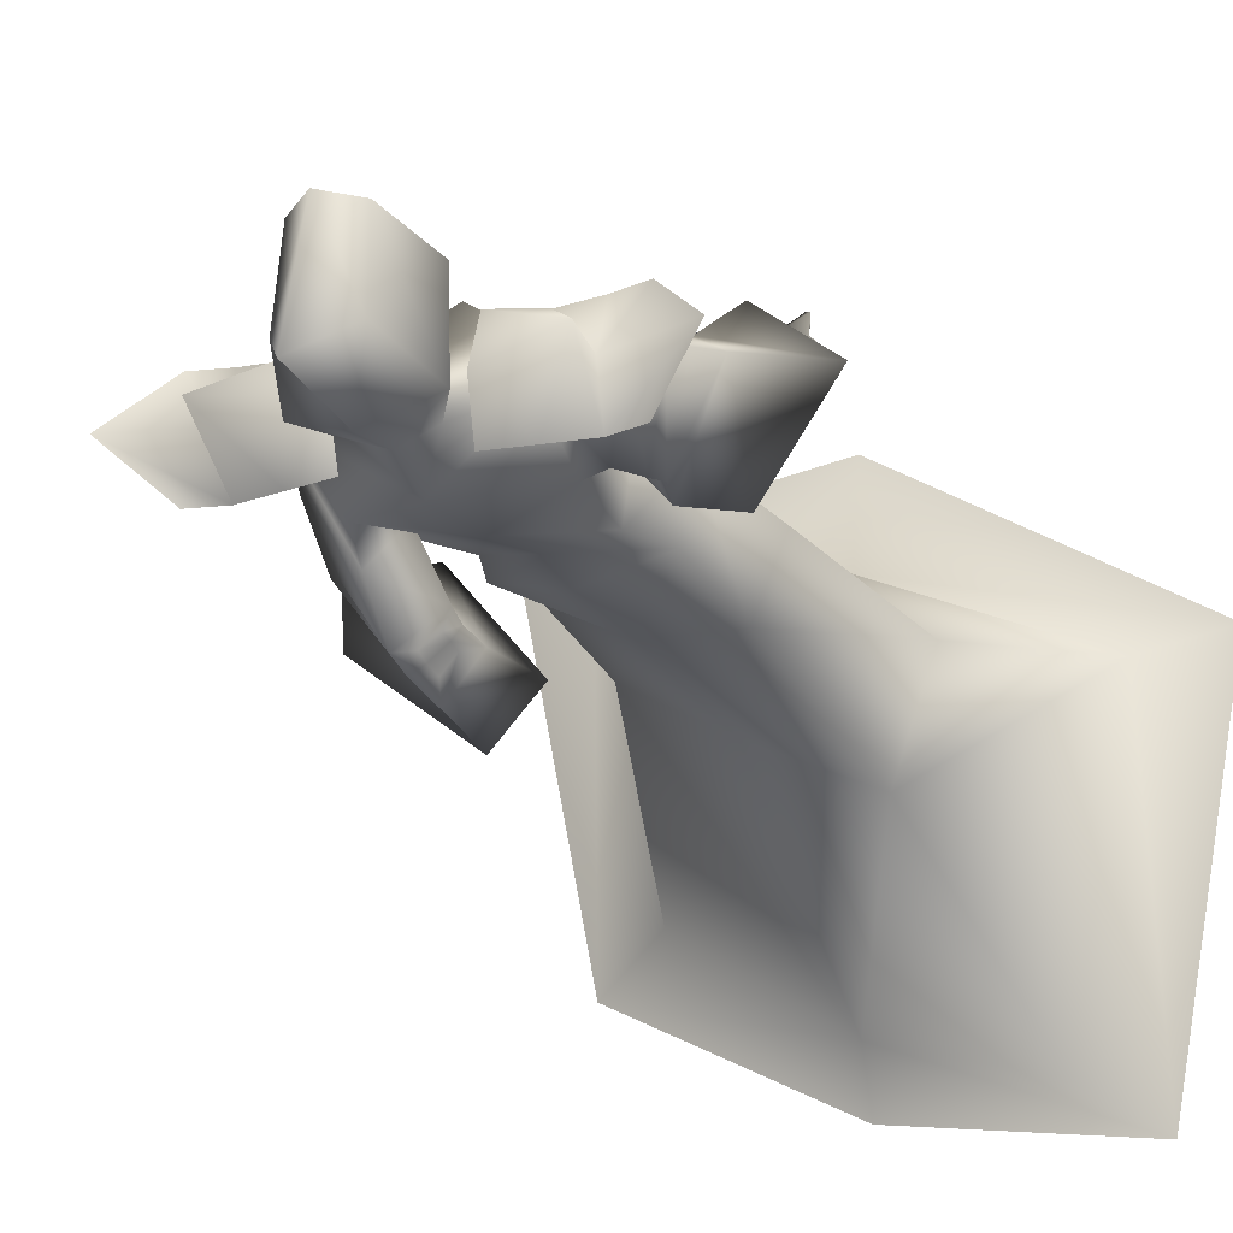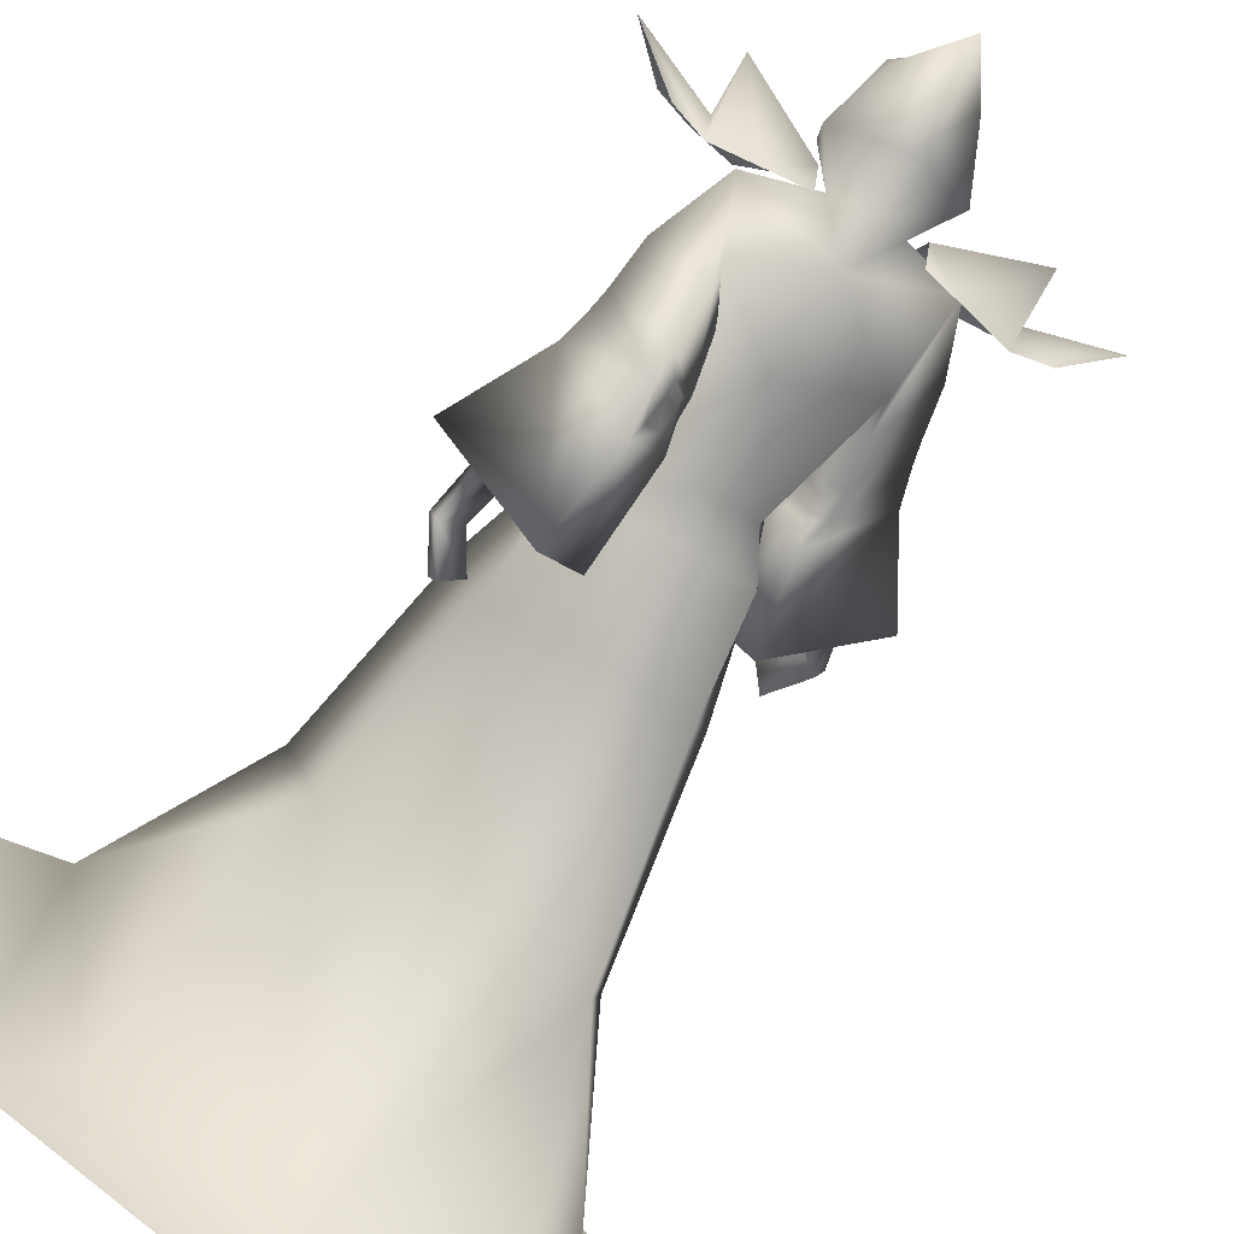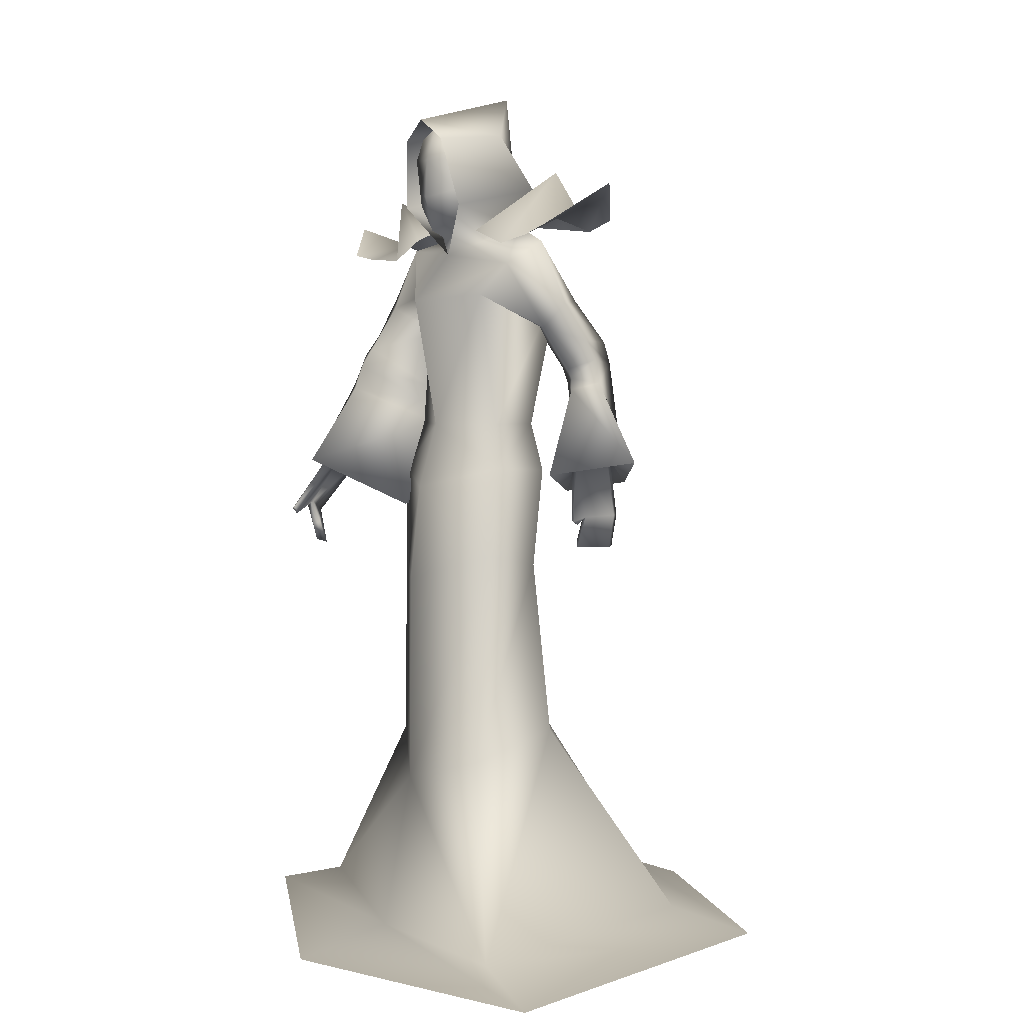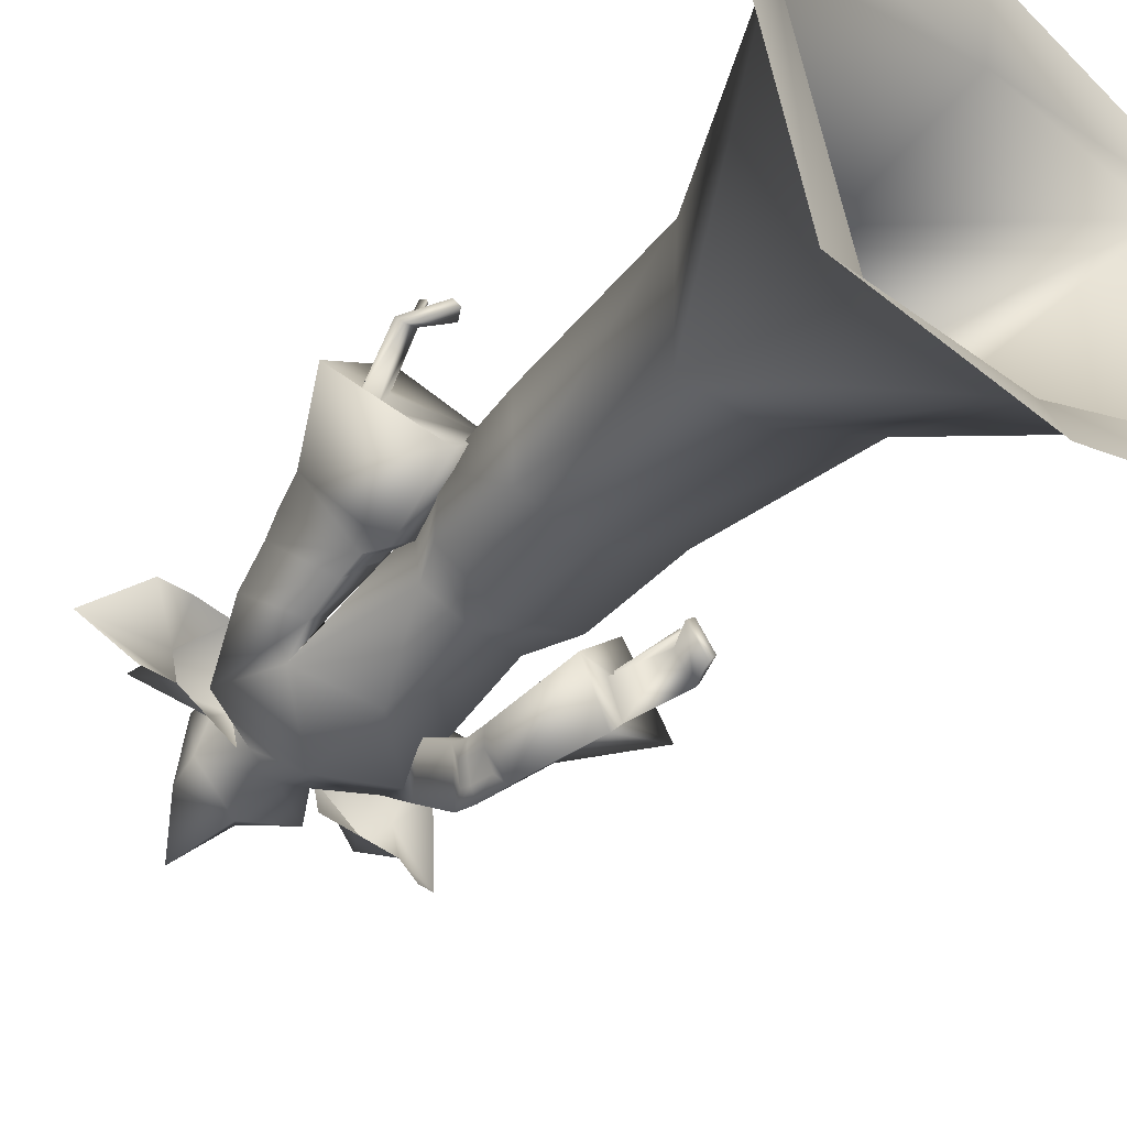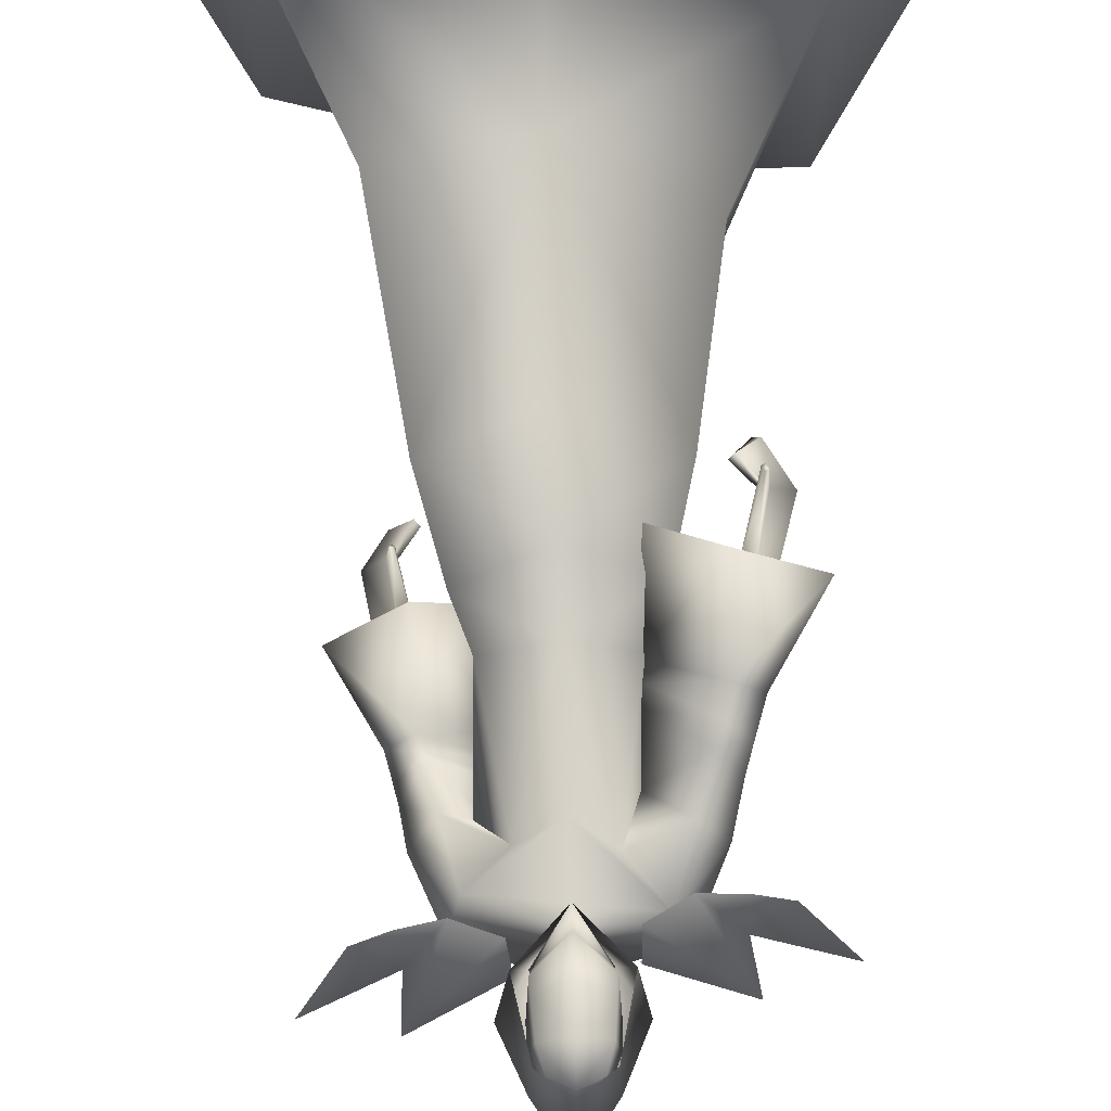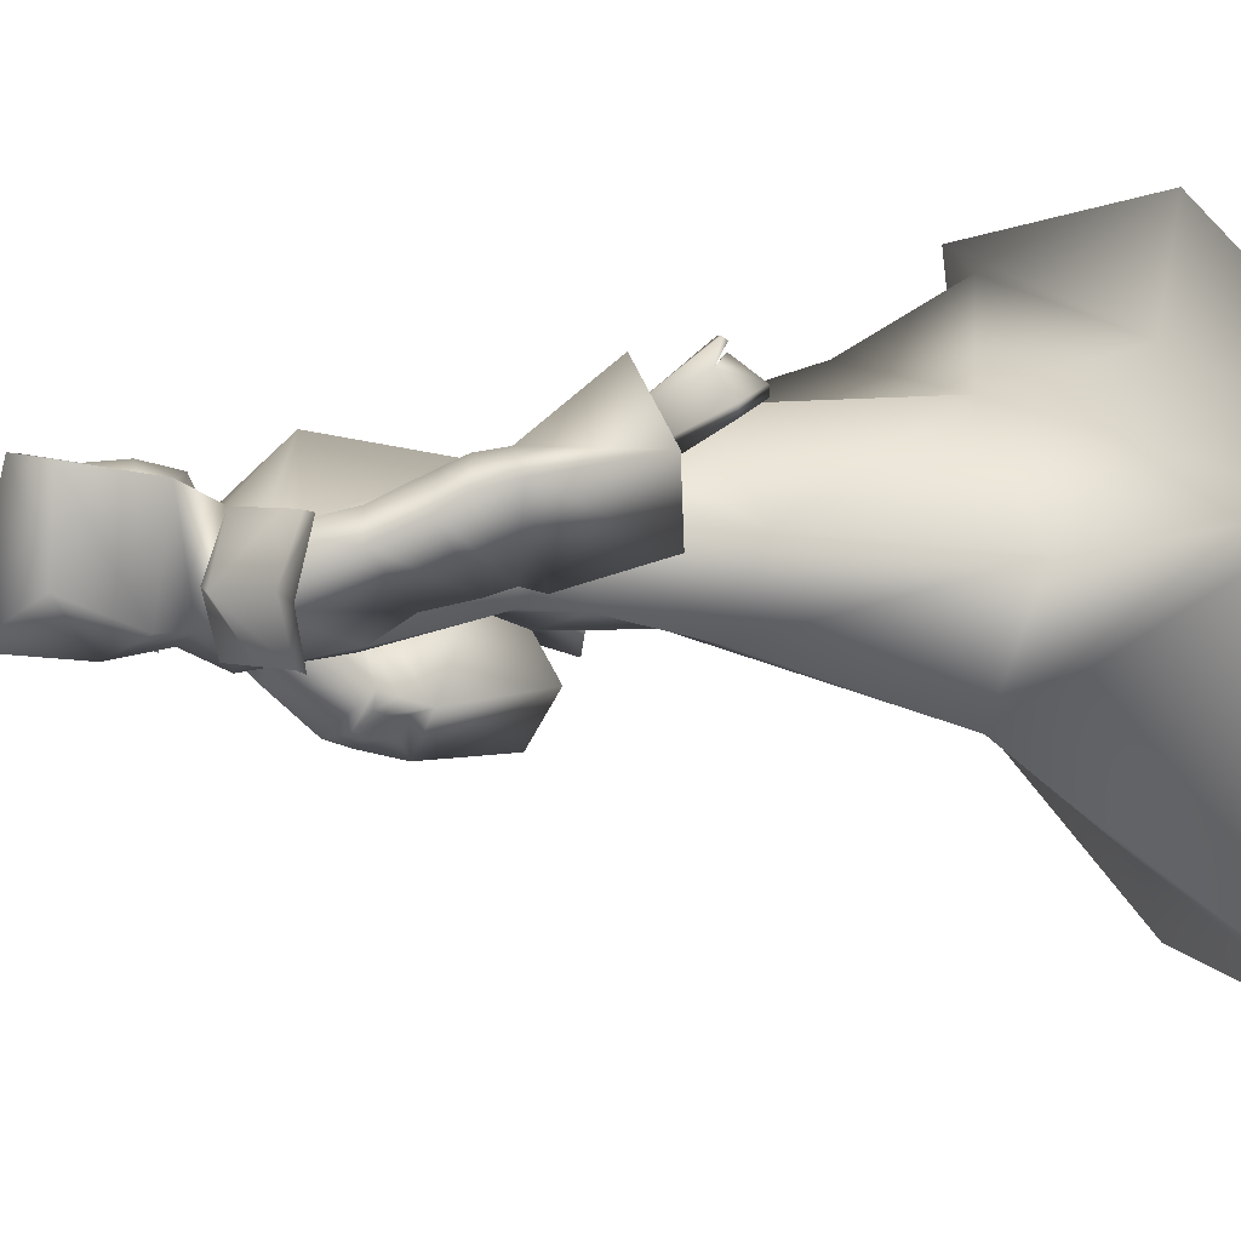
<metadata>
{"format":"obj","ext":"obj","renderer":"f3d","projection":"perspective","resolution":1024,"background":"white","views":[{"elev":-20.3,"azim":-154.4,"up":"+Z"},{"elev":-75.2,"azim":149.5,"up":"+Z"},{"elev":4.0,"azim":49.1,"up":"+Y"},{"elev":-49.3,"azim":-44.1,"up":"+Z"},{"elev":71.5,"azim":178.7,"up":"+Z"},{"elev":6.0,"azim":-117.5,"up":"+Z"}]}
</metadata>
<code>
o Cube_Mage_mesh
v 0.402 0.883 -0.7123
v -0.3314 0.8288 -0.6909
v 0.416 0.8681 -0.4833
v -0.3298 0.813 -0.4615
v 0.5118 0.9649 -0.6044
v -0.4456 0.8942 -0.5765
v 0.3278 0.8577 -0.7101
v -0.2542 0.8147 -0.6931
v 0.1408 0.8756 -0.7051
v -0.07198 0.8599 -0.6989
v 0.3417 0.8427 -0.481
v -0.2526 0.7988 -0.4637
v 0.3308 0.8864 -0.5958
v -0.2548 0.8432 -0.5787
v 0.1548 0.8607 -0.4761
v -0.07033 0.844 -0.4695
v 0.1439 0.9044 -0.5908
v -0.07258 0.8884 -0.5845
v 0.2343 0.8666 -0.7076
v -0.1631 0.8373 -0.696
v 0.2503 0.8249 -0.4786
v -0.1595 0.7946 -0.4666
v 0.3318 0.9999 -0.5902
v -0.2721 0.9553 -0.5726
v 0.05578 -0.3614 -0.7459
v 0.3167 -0.4099 -0.5858
v -0.2051 -0.3929 -0.8678
v 0.3809 -0.4508 -0.2867
v -0.2691 -0.4758 -0.5774
v 0.05594 -0.5385 -0.3363
v 0.05576 -0.8923 -1.157
v 0.4471 -0.8969 -0.9012
v -0.3356 -0.8943 -1.266
v 0.59 -0.8839 -0.1403
v -0.4785 -0.8959 -0.5046
v 0.05576 -0.9085 -0.2517
v 0.05518 0.05562 -0.7012
v 0.252 0.008807 -0.5867
v -0.1419 0.04836 -0.7079
v 0.3025 0.04396 -0.3996
v -0.1942 0.00013 -0.5242
v 0.05375 -0.02612 -0.3426
v 0.1185 0.879 -0.6549
v -0.02961 0.879 -0.6549
v 0.04443 0.8846 -0.6854
v 0.04443 0.8027 -0.4758
v 0.2555 0.8347 -0.6089
v -0.1597 0.8442 -0.6136
v 0.2295 0.7761 -0.516
v -0.1256 0.8188 -0.5059
v 0.04415 0.7932 -0.7307
v 0.04956 0.5895 -0.7105
v 0.2127 0.718 -0.7061
v -0.1347 0.6521 -0.6792
v 0.04693 0.6837 -0.3649
v 0.1416 0.6997 -0.501
v -0.04166 0.7147 -0.4945
v 0.05575 0.367 -0.4246
v 0.2013 0.3682 -0.5029
v -0.08977 0.3688 -0.5029
v 0.05577 0.3681 -0.6596
v 0.1802 0.3678 -0.6416
v -0.06866 0.3683 -0.6416
v 0.338 0.5826 -0.6882
v -0.2508 0.5974 -0.4766
v 0.293 0.5079 -0.6659
v -0.1979 0.5615 -0.413
v 0.2185 0.5776 -0.8656
v -0.1641 0.4767 -0.6127
v 0.1478 0.5134 -0.7803
v -0.08115 0.4639 -0.5151
v 0.3647 0.4736 -0.71
v -0.2914 0.4655 -0.4245
v 0.3069 0.4564 -0.6675
v -0.2316 0.4575 -0.382
v 0.21 0.4278 -0.9106
v -0.1514 0.3599 -0.613
v 0.1389 0.4158 -0.816
v -0.07495 0.3699 -0.5224
v 0.2992 0.4842 -0.6749
v -0.2126 0.517 -0.392
v 0.3494 0.5333 -0.7107
v -0.2672 0.5437 -0.4441
v 0.2184 0.5213 -0.8855
v -0.1675 0.4186 -0.5975
v 0.1499 0.4729 -0.7973
v -0.08622 0.4207 -0.5061
v 0.2433 0.2582 -0.4733
v -0.1381 0.2464 -0.4832
v 0.05371 0.287 -0.6915
v 0.2273 0.25 -0.6392
v -0.1209 0.2743 -0.6477
v 0.3565 0.05005 -0.7543
v -0.2902 0.05662 -0.2959
v 0.3075 0.05263 -0.6889
v -0.2412 0.1022 -0.2489
v 0.342 0.05498 -0.7767
v -0.2766 0.04848 -0.318
v 0.2954 0.06433 -0.6968
v -0.2307 0.1078 -0.2632
v 0.3359 0.2726 -0.6584
v -0.2741 0.2775 -0.3242
v 0.3766 0.2906 -0.7246
v -0.3095 0.283 -0.3922
v 0.3489 0.2778 -0.7638
v -0.2856 0.2546 -0.4247
v 0.3049 0.2726 -0.6736
v -0.2448 0.2721 -0.3378
v 0.2692 0.6144 -0.607
v -0.1665 0.6691 -0.4664
v 0.3223 0.6765 -0.6308
v -0.227 0.6972 -0.5194
v 0.2069 0.6851 -0.7719
v -0.1487 0.5759 -0.631
v 0.1604 0.6215 -0.6782
v -0.07812 0.6017 -0.5342
v 0.1628 0.488 -0.8266
v -0.1036 0.4183 -0.5372
v 0.1923 0.5086 -0.8646
v -0.1385 0.4172 -0.5765
v 0.1697 0.4491 -0.8298
v -0.1053 0.3999 -0.5431
v 0.1987 0.456 -0.868
v -0.1364 0.3977 -0.5802
v 0.1635 0.5118 -0.8179
v -0.1027 0.4431 -0.5433
v 0.192 0.5362 -0.8528
v -0.1361 0.4468 -0.5822
v 0.05167 0.2078 -0.3741
v 0.3129 0.24 -0.5868
v -0.2402 0.2711 -0.2457
v 0.4751 0.2729 -0.7299
v -0.4099 0.2728 -0.3838
v 0.2457 0.2084 -0.9145
v -0.1951 0.1496 -0.5556
v 0.1495 0.1853 -0.7958
v -0.09242 0.1541 -0.4402
v 0.3572 0.1319 -0.6712
v -0.2986 0.1562 -0.2704
v 0.4045 0.1373 -0.7241
v -0.3488 0.1447 -0.3211
v 0.3899 0.1364 -0.7482
v -0.336 0.1308 -0.3422
v 0.3412 0.1388 -0.6783
v -0.2838 0.1589 -0.28
v 0.3402 0.115 -0.6518
v -0.2835 0.1309 -0.2311
v 0.3475 0.1129 -0.652
v -0.2903 0.1278 -0.231
v 0.3421 0.1237 -0.6367
v -0.2886 0.1453 -0.2225
v 0.3499 0.1212 -0.6366
v -0.2961 0.142 -0.222
v 0.1787 0.9693 -0.649
v -0.08988 0.9693 -0.649
v 0.04443 1.004 -0.7019
v 0.149 0.9243 -0.4251
v -0.06015 0.9243 -0.4251
v 0.122 1.107 -0.5877
v -0.03309 1.107 -0.5877
v 0.04443 1.212 -0.6748
v 0.1142 1.09 -0.3955
v -0.02536 1.09 -0.3955
v 0.04443 1.142 -0.3875
v 0.6142 -0.9544 -1.013
v -0.5027 -0.9497 -1.378
v 0.7879 -0.9386 -0.08747
v -0.6764 -0.9517 -0.4528
v 0.05576 -0.9535 0.01063
v 0.05576 -0.9384 -1.302
v 0.04443 0.9133 -0.6491
v 0.1079 0.9561 -0.5605
v -0.019 0.9561 -0.5605
v 0.04443 1.015 -0.6606
v 0.1251 0.9862 -0.5578
v -0.03623 0.9862 -0.5578
v 0.0956 1.111 -0.5768
v -0.006734 1.111 -0.5768
v 0.04443 1.129 -0.5996
v 0.1067 0.903 -0.4883
v -0.01784 0.903 -0.4883
v 0.04443 0.8435 -0.465
v 0.0942 1.098 -0.4348
v -0.005338 1.098 -0.4348
v 0.04443 1.121 -0.4337
v 0.118 0.9298 -0.4477
v -0.02913 0.9298 -0.4477
v 0.04443 0.8631 -0.4237
v 0.1231 1.04 -0.5671
v -0.03428 1.04 -0.5671
v 0.04443 1.052 -0.6307
v 0.1093 1.044 -0.4251
v -0.0204 1.044 -0.4251
v 0.04443 1.04 -0.4066
v 0.1245 1.003 -0.5606
v -0.03563 1.003 -0.5606
v 0.04443 1.026 -0.6515
v 0.1153 0.9646 -0.4408
v -0.02646 0.9646 -0.4408
v 0.04443 0.9464 -0.402
f 3 5 13
f 3 13 11
f 14 6 4
f 14 4 12
f 5 1 7
f 5 7 13
f 8 2 6
f 8 6 14
f 13 23 21
f 13 21 11
f 22 24 14
f 22 14 12
f 23 17 15
f 23 15 21
f 16 18 24
f 16 24 22
f 7 19 23
f 7 23 13
f 24 20 8
f 24 8 14
f 19 9 17
f 19 17 23
f 18 10 20
f 18 20 24
f 26 32 31
f 26 31 25
f 31 33 27
f 31 27 25
f 26 28 34
f 26 34 32
f 35 29 27
f 35 27 33
f 30 36 34
f 30 34 28
f 35 36 30
f 35 30 29
f 37 38 26
f 37 26 25
f 27 39 37
f 27 37 25
f 38 40 28
f 38 28 26
f 29 41 39
f 29 39 27
f 40 42 30
f 40 30 28
f 30 42 41
f 30 41 29
f 43 46 49
f 43 49 47
f 50 46 44
f 50 44 48
f 43 47 51
f 43 51 45
f 51 48 44
f 51 44 45
f 51 47 53
f 51 53 52
f 54 48 51
f 54 51 52
f 49 46 55
f 49 55 56
f 55 46 50
f 55 50 57
f 56 55 58
f 56 58 59
f 58 55 57
f 58 57 60
f 52 53 62
f 52 62 61
f 63 54 52
f 63 52 61
f 53 56 59
f 53 59 62
f 60 57 54
f 60 54 63
f 66 80 82
f 66 82 64
f 83 81 67
f 83 67 65
f 80 74 72
f 80 72 82
f 73 75 81
f 73 81 83
f 70 86 80
f 70 80 66
f 81 87 71
f 81 71 67
f 86 78 74
f 86 74 80
f 75 79 87
f 75 87 81
f 61 62 91
f 61 91 90
f 92 63 61
f 92 61 90
f 62 59 88
f 62 88 91
f 89 60 63
f 89 63 92
f 93 95 99
f 93 99 97
f 100 96 94
f 100 94 98
f 49 109 111
f 49 111 47
f 112 110 50
f 112 50 48
f 109 66 64
f 109 64 111
f 65 67 110
f 65 110 112
f 47 111 113
f 47 113 53
f 114 112 48
f 114 48 54
f 111 64 68
f 111 68 113
f 69 65 112
f 69 112 114
f 56 115 109
f 56 109 49
f 110 116 57
f 110 57 50
f 115 70 66
f 115 66 109
f 67 71 116
f 67 116 110
f 53 113 115
f 53 115 56
f 116 114 54
f 116 54 57
f 113 68 70
f 113 70 115
f 71 69 114
f 71 114 116
f 64 82 84
f 64 84 68
f 85 83 65
f 85 65 69
f 72 76 84
f 72 84 82
f 85 77 73
f 85 73 83
f 86 70 125
f 86 125 117
f 126 71 87
f 126 87 118
f 78 86 117
f 78 117 121
f 118 87 79
f 118 79 122
f 84 76 123
f 84 123 119
f 124 77 85
f 124 85 120
f 68 84 119
f 68 119 127
f 120 85 69
f 120 69 128
f 76 78 121
f 76 121 123
f 122 79 77
f 122 77 124
f 70 68 127
f 70 127 125
f 128 69 71
f 128 71 126
f 127 119 117
f 127 117 125
f 118 120 128
f 118 128 126
f 119 123 121
f 119 121 117
f 122 124 120
f 122 120 118
f 58 129 88
f 58 88 59
f 89 129 58
f 89 58 60
f 74 130 132
f 74 132 72
f 133 131 75
f 133 75 73
f 72 132 134
f 72 134 76
f 135 133 73
f 135 73 77
f 78 136 130
f 78 130 74
f 131 137 79
f 131 79 75
f 76 134 136
f 76 136 78
f 137 135 77
f 137 77 79
f 101 138 140
f 101 140 103
f 141 139 102
f 141 102 104
f 138 95 93
f 138 93 140
f 94 96 139
f 94 139 141
f 103 140 142
f 103 142 105
f 143 141 104
f 143 104 106
f 140 93 97
f 140 97 142
f 98 94 141
f 98 141 143
f 144 99 95
f 144 95 138
f 96 100 145
f 96 145 139
f 105 142 144
f 105 144 107
f 145 143 106
f 145 106 108
f 142 97 99
f 142 99 144
f 100 98 143
f 100 143 145
f 144 138 148
f 144 148 146
f 149 139 145
f 149 145 147
f 107 144 146
f 107 146 150
f 147 145 108
f 147 108 151
f 138 101 152
f 138 152 148
f 153 102 139
f 153 139 149
f 101 107 150
f 101 150 152
f 151 108 102
f 151 102 153
f 150 146 148
f 150 148 152
f 149 147 151
f 149 151 153
f 105 107 136
f 105 136 134
f 137 108 106
f 137 106 135
f 103 105 134
f 103 134 132
f 135 106 104
f 135 104 133
f 101 103 132
f 101 132 130
f 133 104 102
f 133 102 131
f 101 130 136
f 101 136 107
f 137 131 102
f 137 102 108
f 40 88 129
f 40 129 42
f 129 89 41
f 129 41 42
f 38 91 88
f 38 88 40
f 89 92 39
f 89 39 41
f 37 90 91
f 37 91 38
f 92 90 37
f 92 37 39
f 45 156 154
f 45 154 43
f 155 156 45
f 155 45 44
f 43 154 157
f 43 157 46
f 158 155 44
f 158 44 46
f 156 161 159
f 156 159 154
f 160 161 156
f 160 156 155
f 154 159 162
f 154 162 157
f 163 160 155
f 163 155 158
f 159 161 164
f 159 164 162
f 164 161 160
f 164 160 163
f 34 167 165
f 34 165 32
f 166 168 35
f 166 35 33
f 36 169 167
f 36 167 34
f 168 169 36
f 168 36 35
f 165 170 31
f 165 31 32
f 31 170 166
f 31 166 33
f 186 180 172
f 186 172 175
f 173 181 187
f 173 187 176
f 175 172 171
f 175 171 174
f 171 173 176
f 171 176 174
f 183 177 179
f 183 179 185
f 179 178 184
f 179 184 185
f 180 186 188
f 180 188 182
f 188 187 181
f 188 181 182
f 171 172 43
f 171 43 45
f 44 173 171
f 44 171 45
f 180 46 43
f 180 43 172
f 44 46 181
f 44 181 173
f 182 46 180
f 181 46 182
f 189 177 183
f 189 183 192
f 184 178 190
f 184 190 193
f 177 189 191
f 177 191 179
f 191 190 178
f 191 178 179
f 192 183 185
f 192 185 194
f 185 184 193
f 185 193 194
f 175 195 198
f 175 198 186
f 199 196 176
f 199 176 187
f 195 189 192
f 195 192 198
f 193 190 196
f 193 196 199
f 189 195 197
f 189 197 191
f 197 196 190
f 197 190 191
f 195 175 174
f 195 174 197
f 174 176 196
f 174 196 197
f 186 198 200
f 186 200 188
f 200 199 187
f 200 187 188
f 198 192 194
f 198 194 200
f 194 193 199
f 194 199 200

</code>
